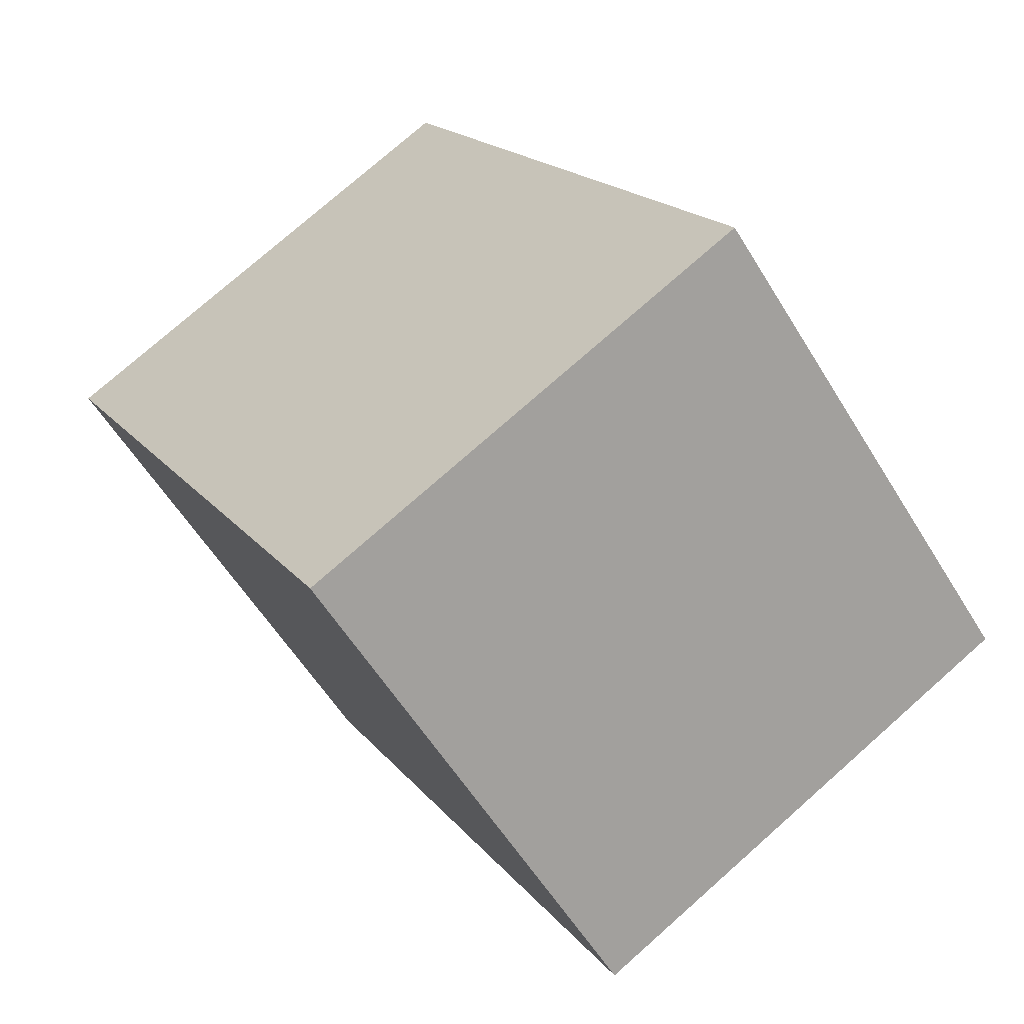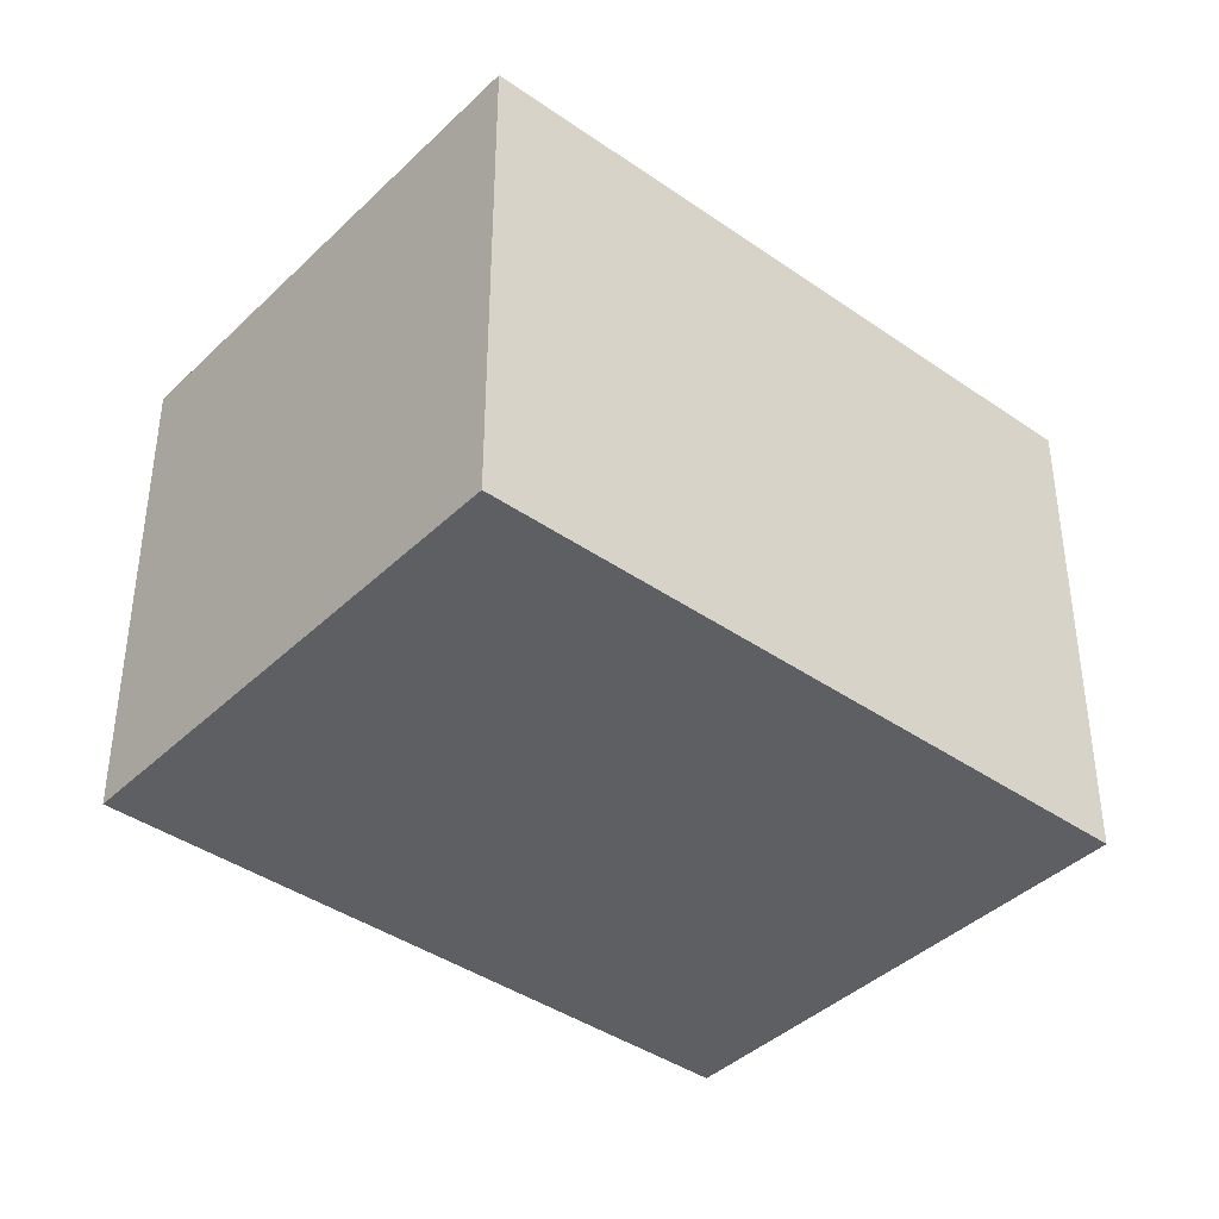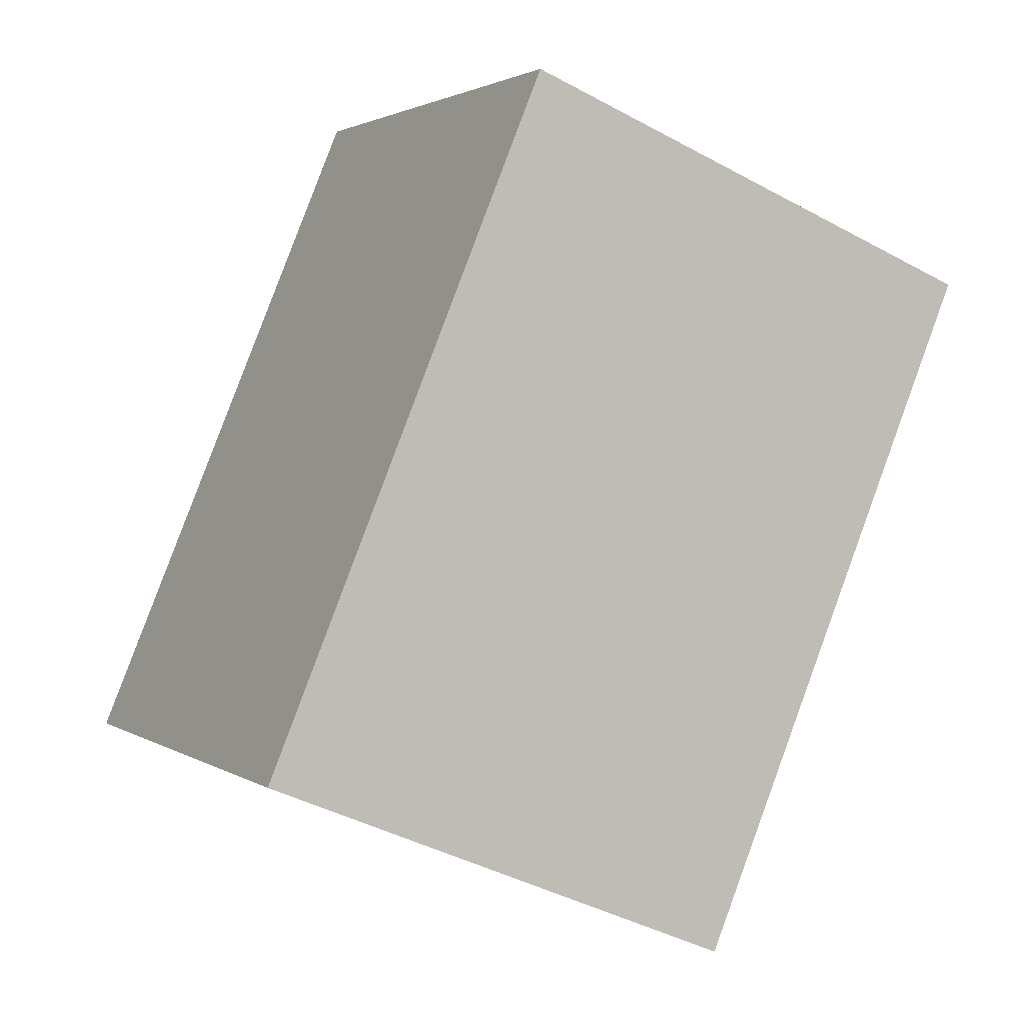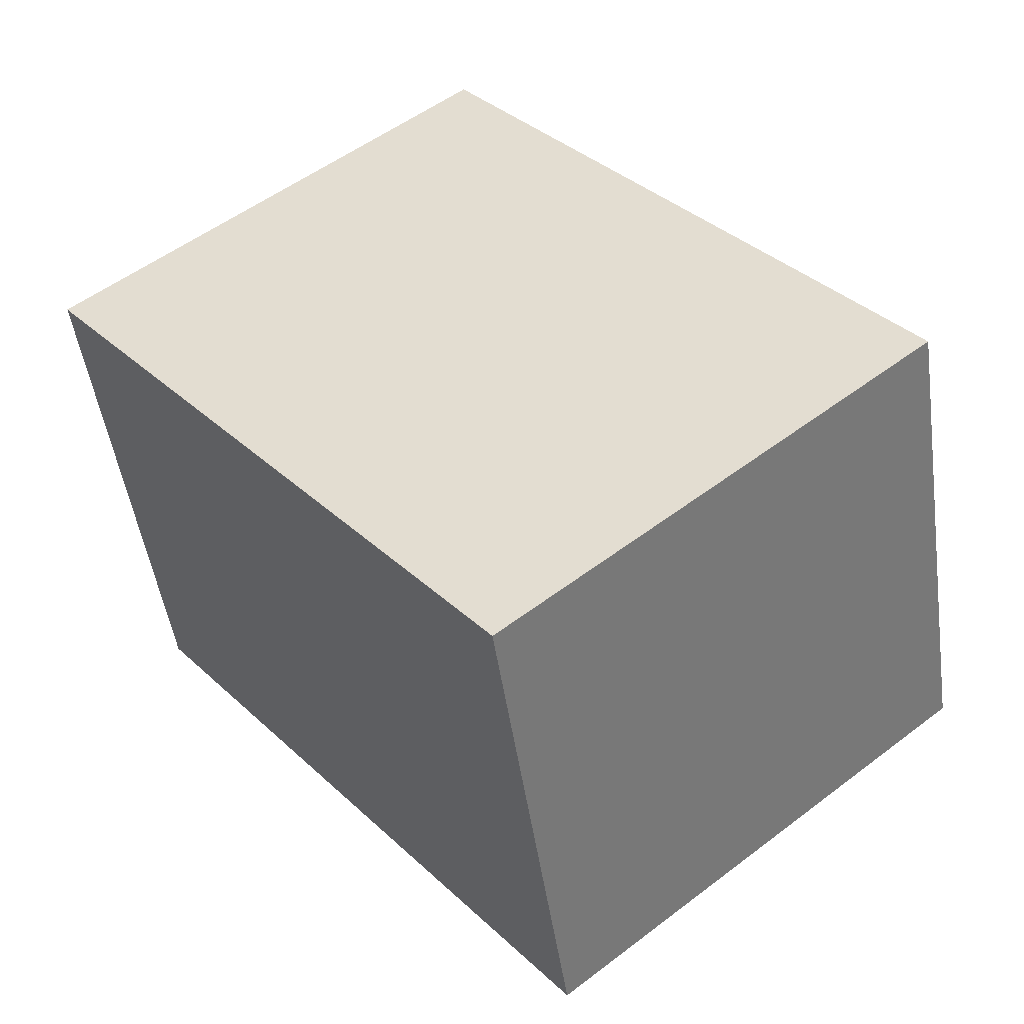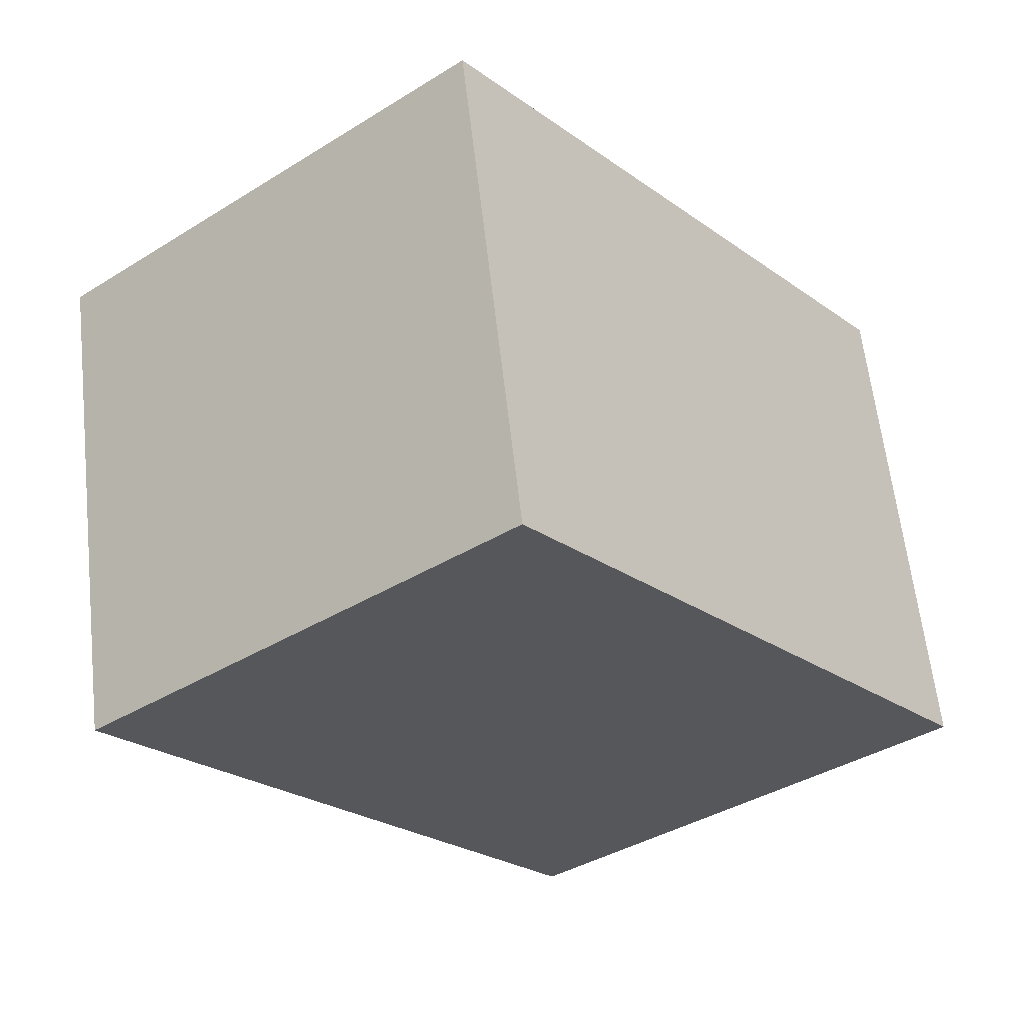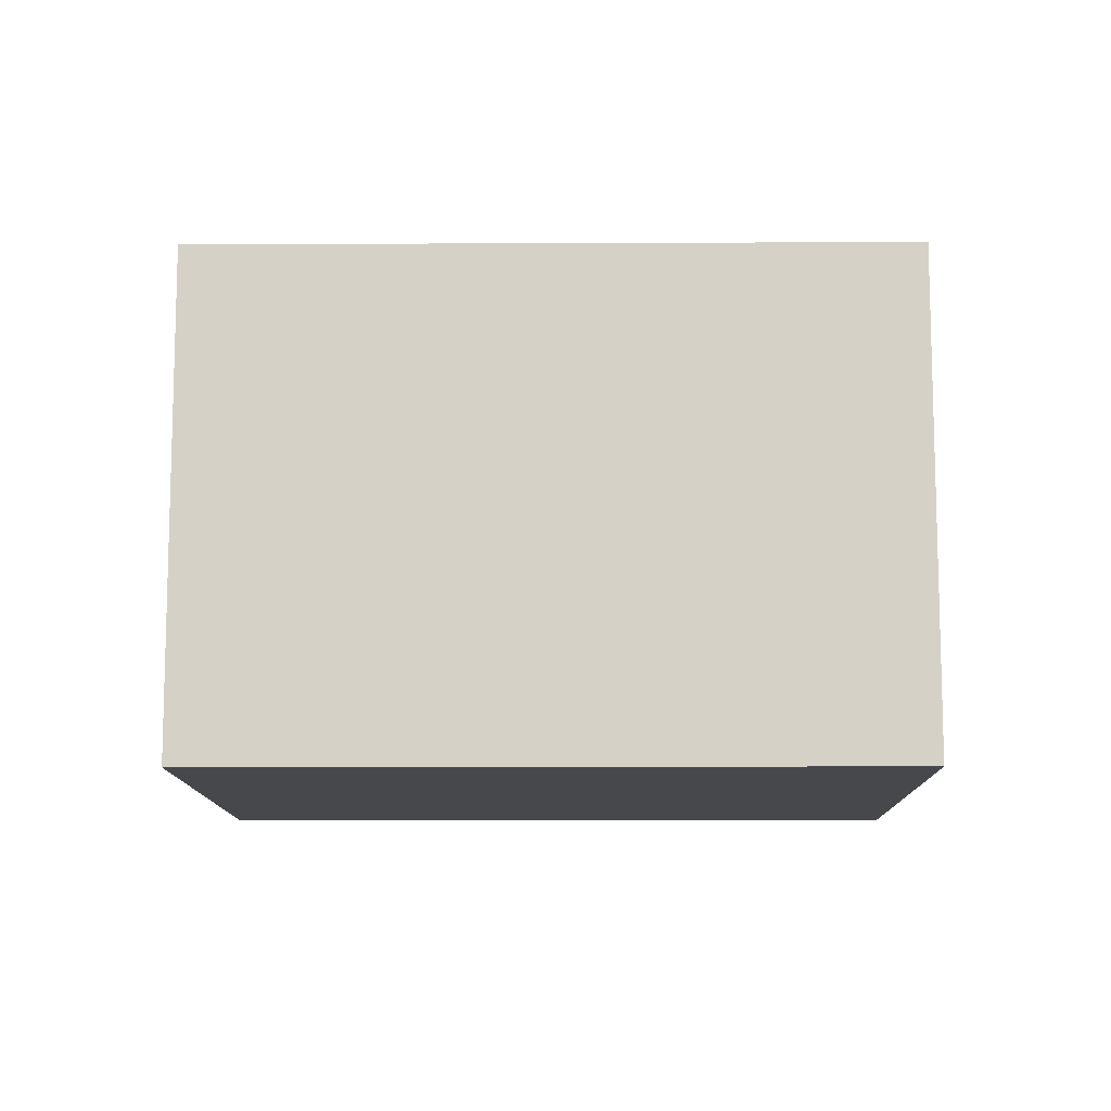
<metadata>
{"format":"obj","ext":"obj","renderer":"f3d","projection":"perspective","resolution":1024,"background":"white","views":[{"elev":75.9,"azim":-131.5,"up":"+Z"},{"elev":-40.4,"azim":10.2,"up":"+Y"},{"elev":-42.3,"azim":-123.1,"up":"+Z"},{"elev":-48.7,"azim":8.2,"up":"+Z"},{"elev":61.8,"azim":-6.4,"up":"+Z"},{"elev":-11.3,"azim":51.4,"up":"+Y"}]}
</metadata>
<code>
v  0 3.671 2.248e-16
v  6.349 3.671 -1.59
v  3.315 3.671 -4.065
v  3.034 3.671 2.475
v  6.349 9.736e-17 -1.59
v  3.315 2.489e-16 -4.065
v  0 0 0
v  3.034 -1.515e-16 2.475
g defaultobject
f 1 2 3
f 2 1 4
f 5 3 2
f 3 5 6
f 6 1 3
f 1 6 7
f 7 4 1
f 4 7 8
f 8 2 4
f 2 8 5
f 5 7 6
f 7 5 8

</code>
